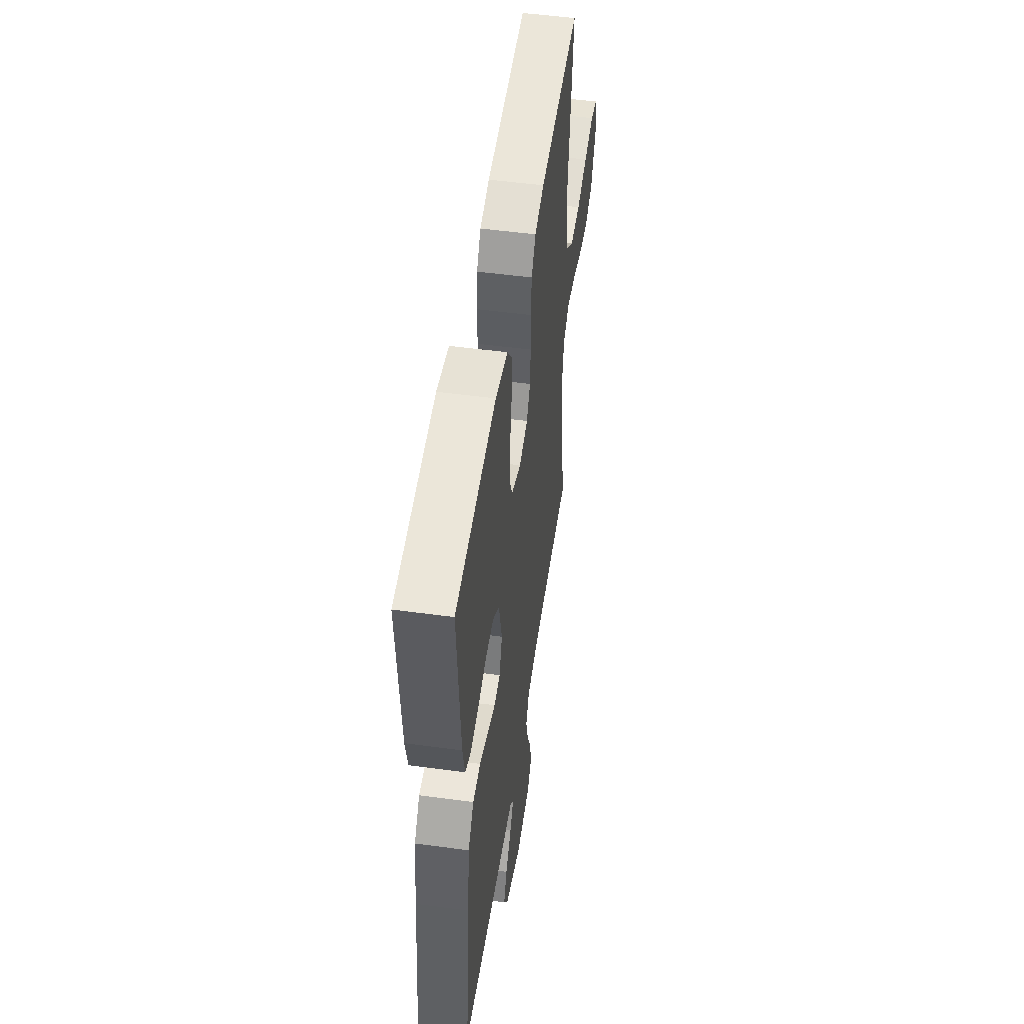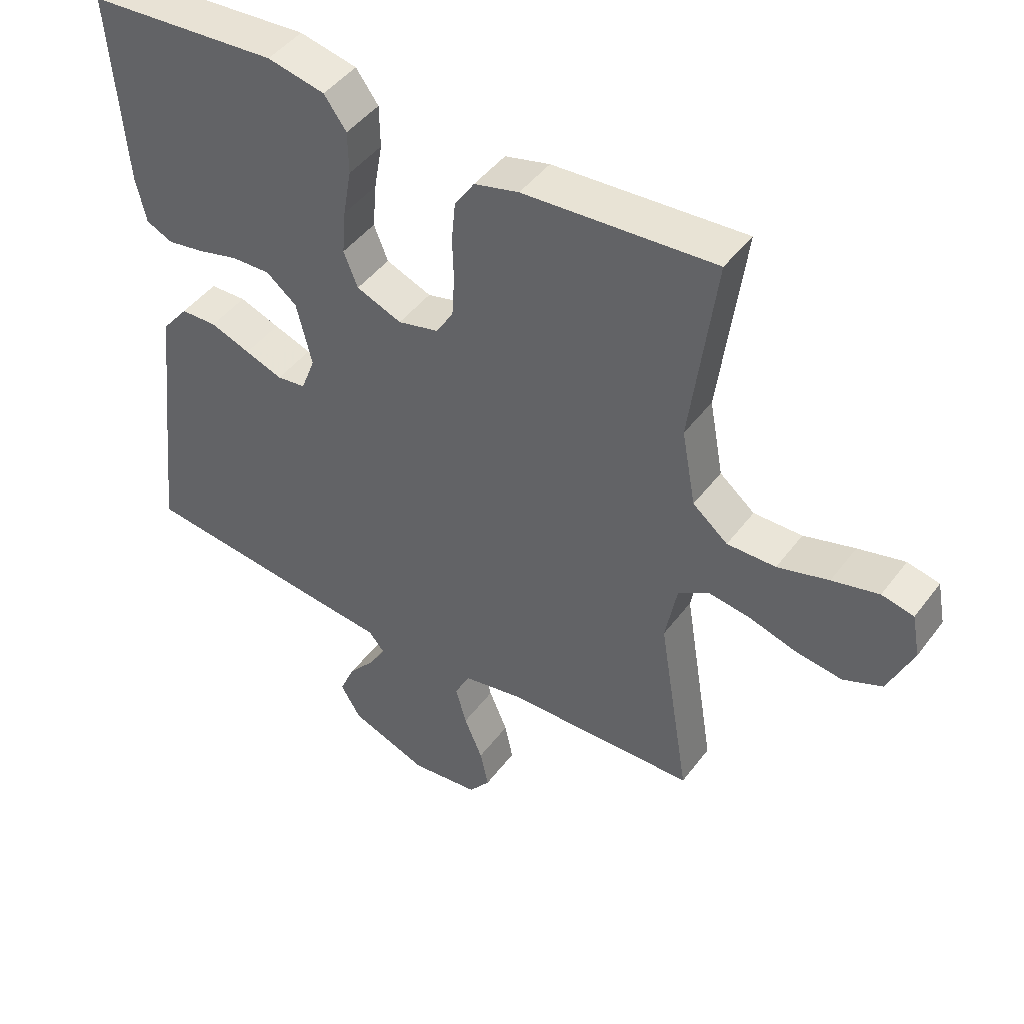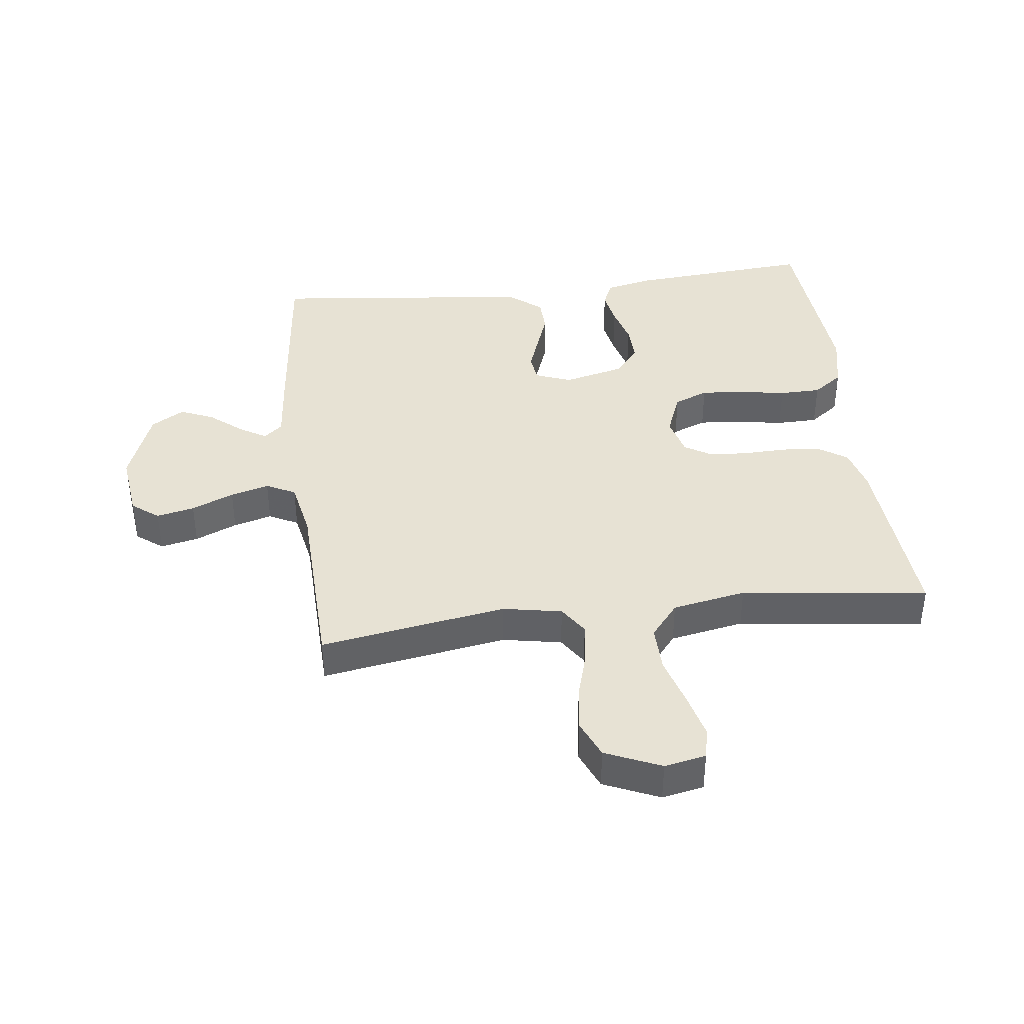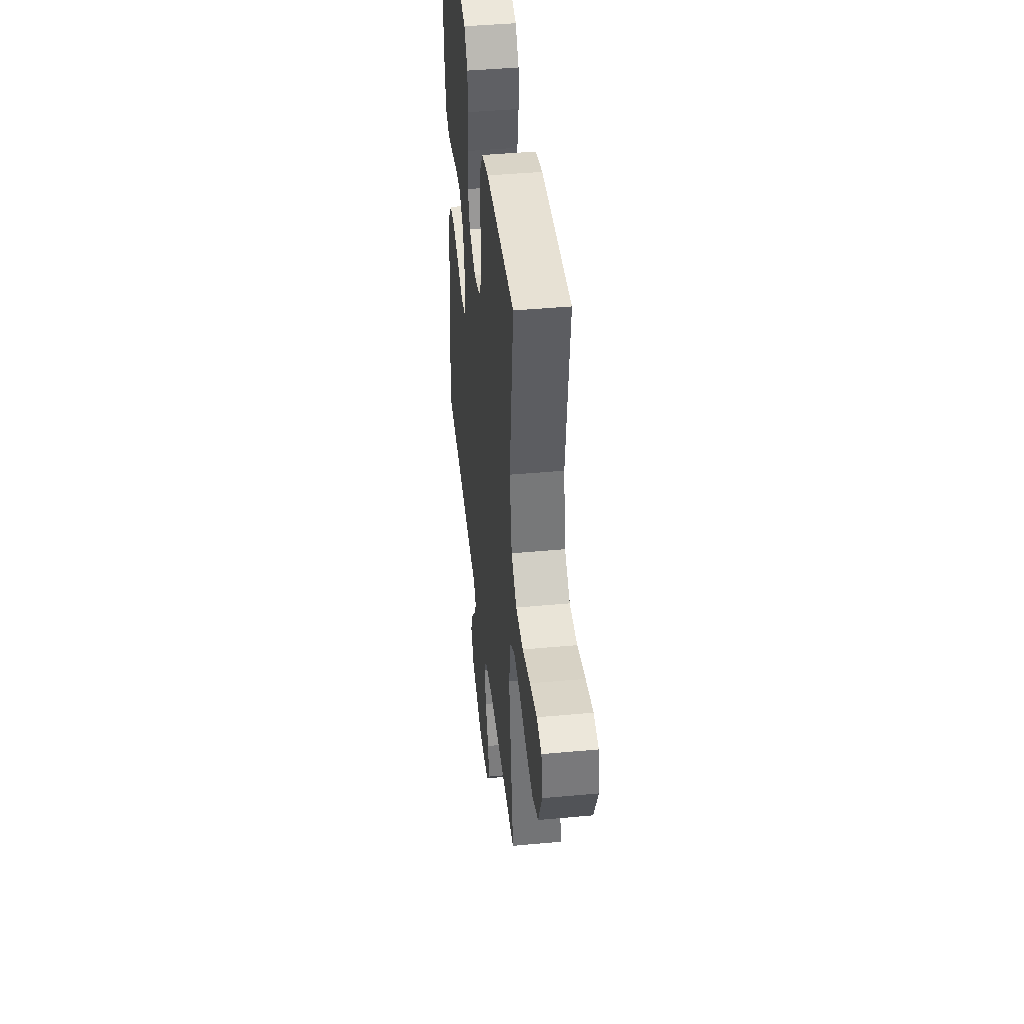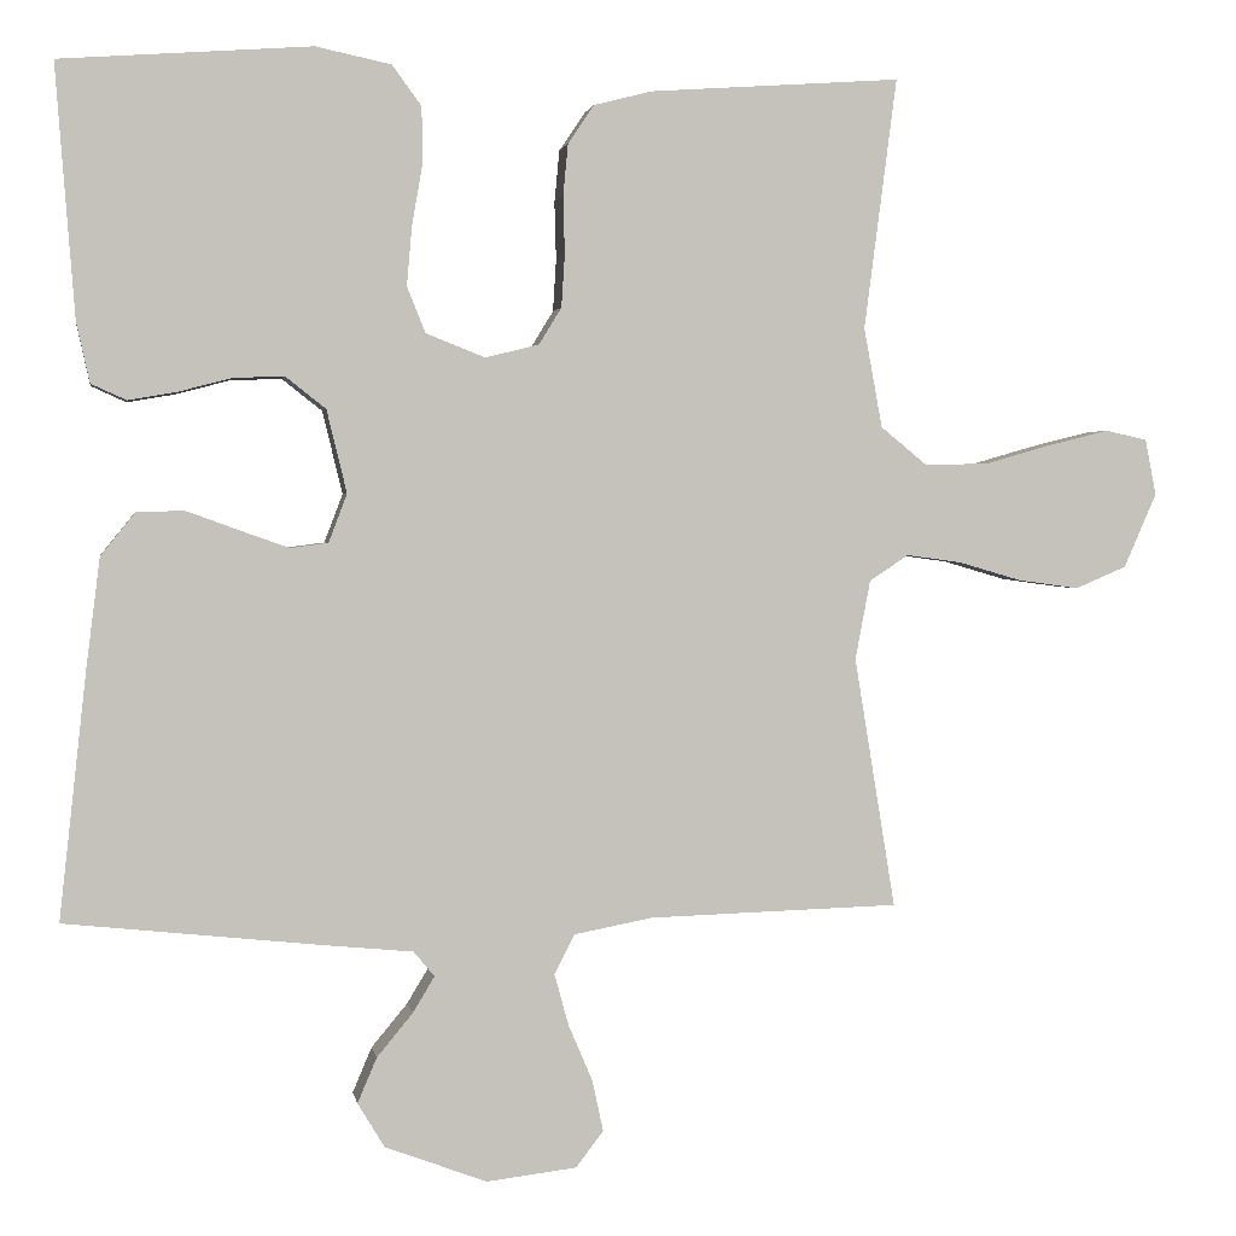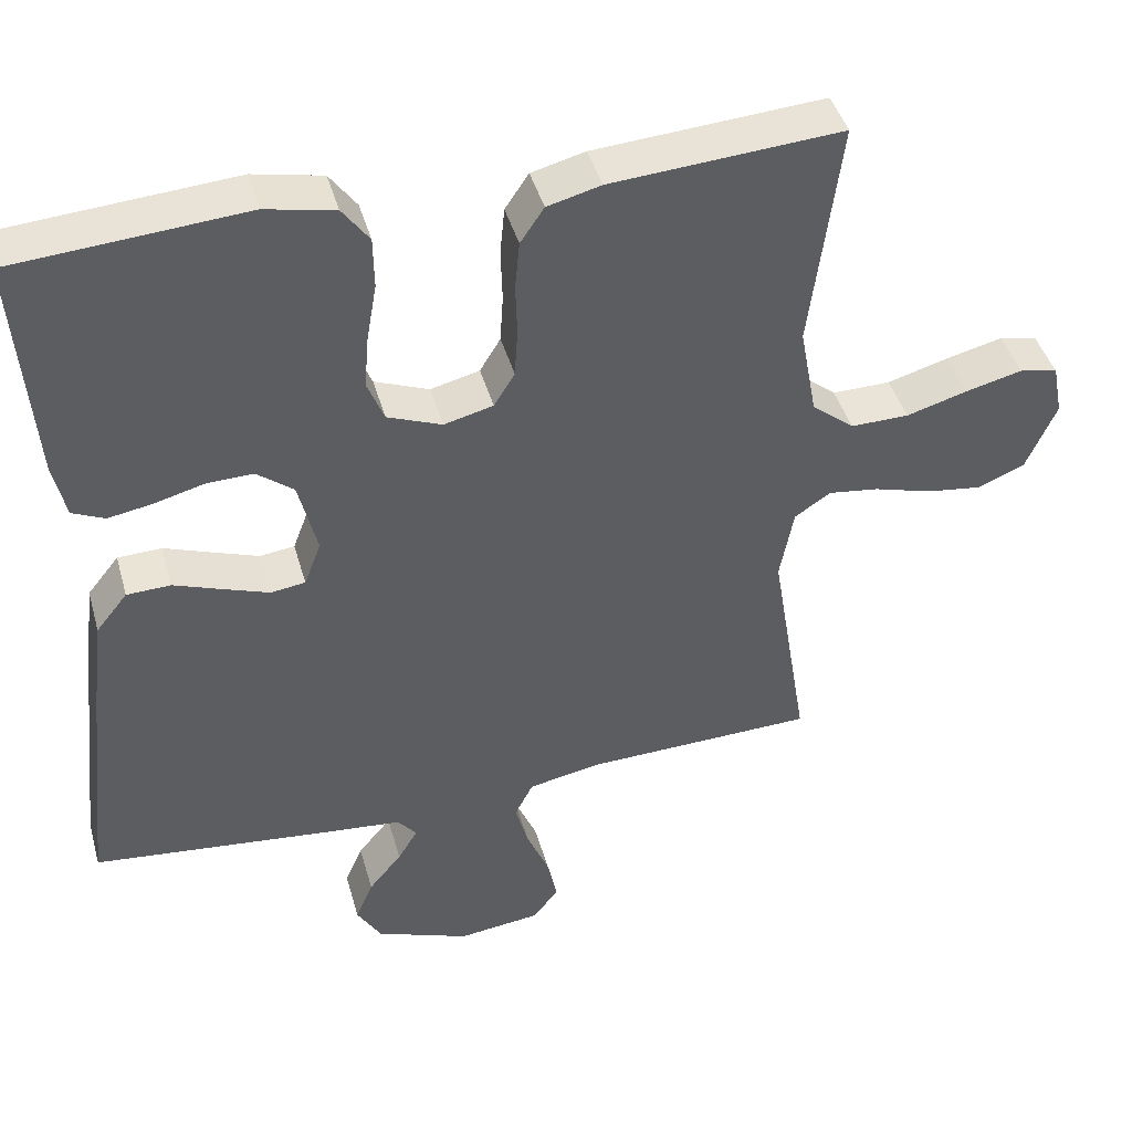
<metadata>
{"format":"obj","ext":"obj","renderer":"f3d","projection":"perspective","resolution":1024,"background":"white","views":[{"elev":51.5,"azim":98.4,"up":"+Z"},{"elev":45.7,"azim":-145.4,"up":"+Z"},{"elev":39.9,"azim":-97.1,"up":"+Y"},{"elev":43.6,"azim":-96.2,"up":"+Z"},{"elev":2.0,"azim":170.4,"up":"+Z"},{"elev":43.3,"azim":164.5,"up":"+Z"}]}
</metadata>
<code>
v 0.5 0.07 0.5
v 0.477 0.07 0.2
v 0.461 0.07 0.127
v 0.419 0.07 0.108
v 0.361 0.07 0.118
v 0.297 0.07 0.135
v 0.236 0.07 0.137
v 0.188 0.07 0.099
v 0.164 0.07 0
v 0.186 0.07 -0.058
v 0.231 0.07 -0.064
v 0.29 0.07 -0.043
v 0.353 0.07 -0.02
v 0.41 0.07 -0.022
v 0.451 0.07 -0.073
v 0.467 0.07 -0.2
v 0.5 0.07 -0.5
v 0.2 0.07 -0.532
v 0.087 0.07 -0.543
v 0.062 0.07 -0.573
v 0.088 0.07 -0.616
v 0.131 0.07 -0.668
v 0.154 0.07 -0.722
v 0.122 0.07 -0.775
v 0 0.07 -0.821
v -0.108 0.07 -0.808
v -0.141 0.07 -0.765
v -0.128 0.07 -0.704
v -0.099 0.07 -0.636
v -0.082 0.07 -0.574
v -0.106 0.07 -0.527
v -0.2 0.07 -0.509
v -0.5 0.07 -0.5
v -0.451 0.07 -0.2
v -0.469 0.07 -0.105
v -0.516 0.07 -0.074
v -0.582 0.07 -0.083
v -0.657 0.07 -0.105
v -0.73 0.07 -0.115
v -0.791 0.07 -0.089
v -0.83 0.07 0
v -0.817 0.07 0.067
v -0.767 0.07 0.078
v -0.694 0.07 0.06
v -0.614 0.07 0.037
v -0.538 0.07 0.036
v -0.483 0.07 0.081
v -0.461 0.07 0.2
v -0.5 0.07 0.5
v -0.2 0.07 0.479
v -0.13 0.07 0.461
v -0.099 0.07 0.415
v -0.093 0.07 0.352
v -0.095 0.07 0.284
v -0.091 0.07 0.221
v -0.064 0.07 0.177
v 0 0.07 0.161
v 0.071 0.07 0.189
v 0.093 0.07 0.244
v 0.087 0.07 0.314
v 0.074 0.07 0.388
v 0.075 0.07 0.455
v 0.11 0.07 0.503
v 0.2 0.07 0.522
v 0.5 0 0.5
v 0.477 0 0.2
v 0.461 0 0.127
v 0.419 0 0.108
v 0.361 0 0.118
v 0.297 0 0.135
v 0.236 0 0.137
v 0.188 0 0.099
v 0.164 0 0
v 0.186 0 -0.058
v 0.231 0 -0.064
v 0.29 0 -0.043
v 0.353 0 -0.02
v 0.41 0 -0.022
v 0.451 0 -0.073
v 0.467 0 -0.2
v 0.5 0 -0.5
v 0.2 0 -0.532
v 0.087 0 -0.543
v 0.062 0 -0.573
v 0.088 0 -0.616
v 0.131 0 -0.668
v 0.154 0 -0.722
v 0.122 0 -0.775
v 0 0 -0.821
v -0.108 0 -0.808
v -0.141 0 -0.765
v -0.128 0 -0.704
v -0.099 0 -0.636
v -0.082 0 -0.574
v -0.106 0 -0.527
v -0.2 0 -0.509
v -0.5 0 -0.5
v -0.451 0 -0.2
v -0.469 0 -0.105
v -0.516 0 -0.074
v -0.582 0 -0.083
v -0.657 0 -0.105
v -0.73 0 -0.115
v -0.791 0 -0.089
v -0.83 0 0
v -0.817 0 0.067
v -0.767 0 0.078
v -0.694 0 0.06
v -0.614 0 0.037
v -0.538 0 0.036
v -0.483 0 0.081
v -0.461 0 0.2
v -0.5 0 0.5
v -0.2 0 0.479
v -0.13 0 0.461
v -0.099 0 0.415
v -0.093 0 0.352
v -0.095 0 0.284
v -0.091 0 0.221
v -0.064 0 0.177
v 0 0 0.161
v 0.071 0 0.189
v 0.093 0 0.244
v 0.087 0 0.314
v 0.074 0 0.388
v 0.075 0 0.455
v 0.11 0 0.503
v 0.2 0 0.522
f 60 61 62 63
f 59 60 63 64
f 51 52 53 54
f 51 54 55
f 48 49 50 51
f 47 48 51 55
f 46 47 55 56
f 42 43 44 45
f 40 41 42 45
f 40 45 46
f 37 38 39 40
f 36 37 40 46
f 35 36 46 56
f 32 33 34
f 31 32 34 35
f 26 27 28 29
f 26 29 30
f 25 26 30
f 24 25 30
f 21 22 23 24
f 20 21 24 30
f 19 20 30 31
f 12 13 14 15
f 11 12 15 16
f 10 11 16 17
f 3 4 5 6
f 1 2 3 6
f 59 64 1 6
f 58 59 6 7
f 57 58 7 8
f 56 57 8 9
f 35 56 9 10
f 18 19 31 35
f 10 17 18 35
f 127 126 125 124
f 128 127 124 123
f 118 117 116 115
f 119 118 115
f 115 114 113 112
f 119 115 112 111
f 120 119 111 110
f 109 108 107 106
f 109 106 105 104
f 110 109 104
f 104 103 102 101
f 110 104 101 100
f 120 110 100 99
f 98 97 96
f 99 98 96 95
f 93 92 91 90
f 94 93 90
f 94 90 89
f 94 89 88
f 88 87 86 85
f 94 88 85 84
f 95 94 84 83
f 79 78 77 76
f 80 79 76 75
f 81 80 75 74
f 70 69 68 67
f 70 67 66 65
f 70 65 128 123
f 71 70 123 122
f 72 71 122 121
f 73 72 121 120
f 74 73 120 99
f 99 95 83 82
f 99 82 81 74
f 1 65 66 2
f 2 66 67 3
f 3 67 68 4
f 4 68 69 5
f 5 69 70 6
f 6 70 71 7
f 7 71 72 8
f 8 72 73 9
f 9 73 74 10
f 10 74 75 11
f 11 75 76 12
f 12 76 77 13
f 13 77 78 14
f 14 78 79 15
f 15 79 80 16
f 16 80 81 17
f 17 81 82 18
f 18 82 83 19
f 19 83 84 20
f 20 84 85 21
f 21 85 86 22
f 22 86 87 23
f 23 87 88 24
f 24 88 89 25
f 25 89 90 26
f 26 90 91 27
f 27 91 92 28
f 28 92 93 29
f 29 93 94 30
f 30 94 95 31
f 31 95 96 32
f 32 96 97 33
f 33 97 98 34
f 34 98 99 35
f 35 99 100 36
f 36 100 101 37
f 37 101 102 38
f 38 102 103 39
f 39 103 104 40
f 40 104 105 41
f 41 105 106 42
f 42 106 107 43
f 43 107 108 44
f 44 108 109 45
f 45 109 110 46
f 46 110 111 47
f 47 111 112 48
f 48 112 113 49
f 49 113 114 50
f 50 114 115 51
f 51 115 116 52
f 52 116 117 53
f 53 117 118 54
f 54 118 119 55
f 55 119 120 56
f 56 120 121 57
f 57 121 122 58
f 58 122 123 59
f 59 123 124 60
f 60 124 125 61
f 61 125 126 62
f 62 126 127 63
f 63 127 128 64
f 64 128 65 1

</code>
